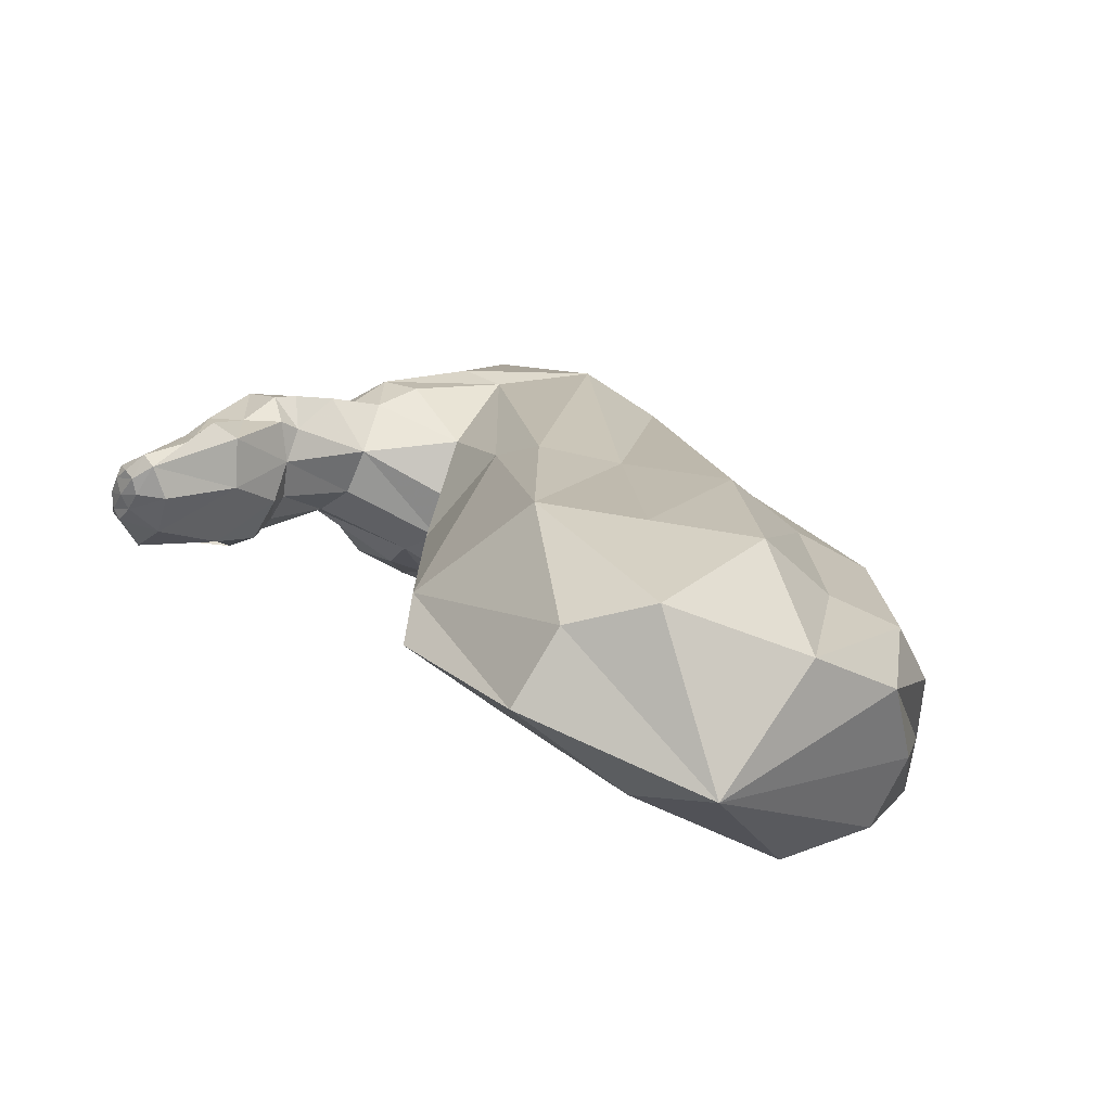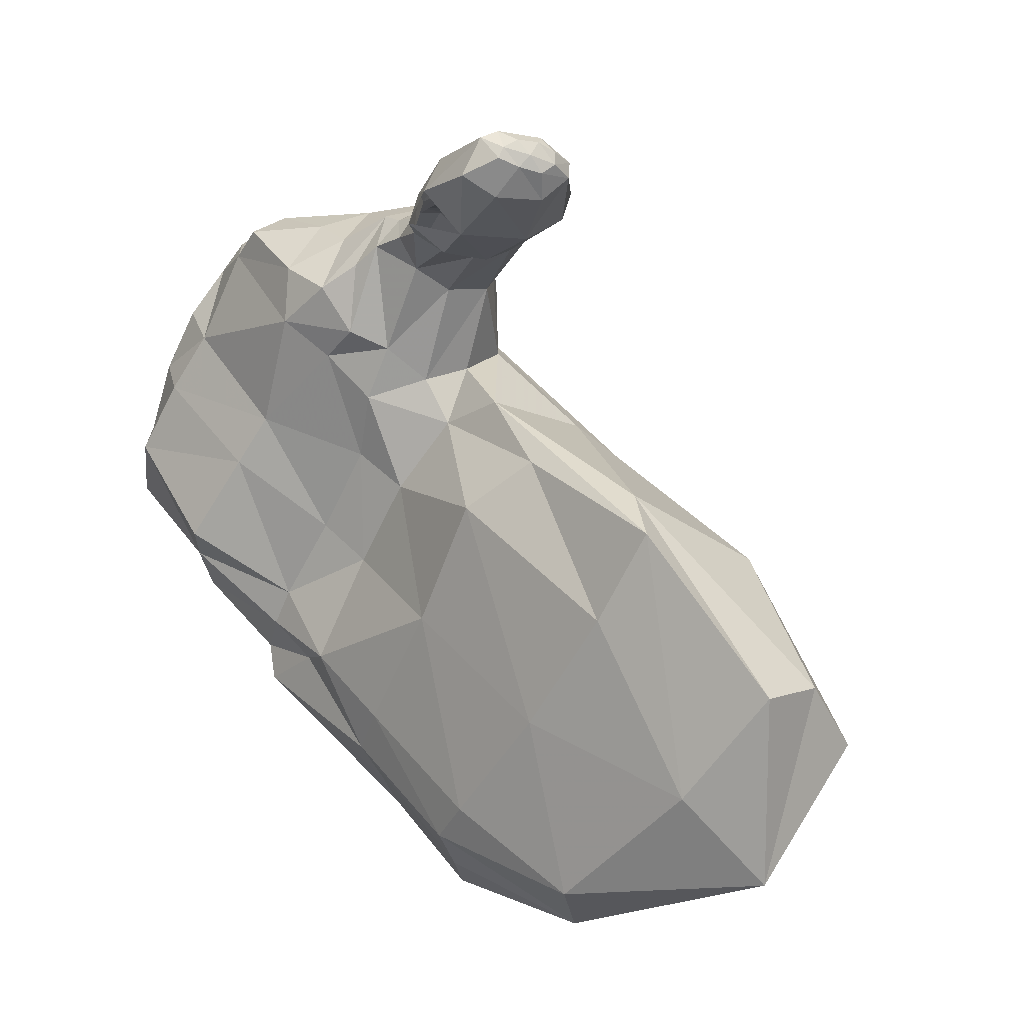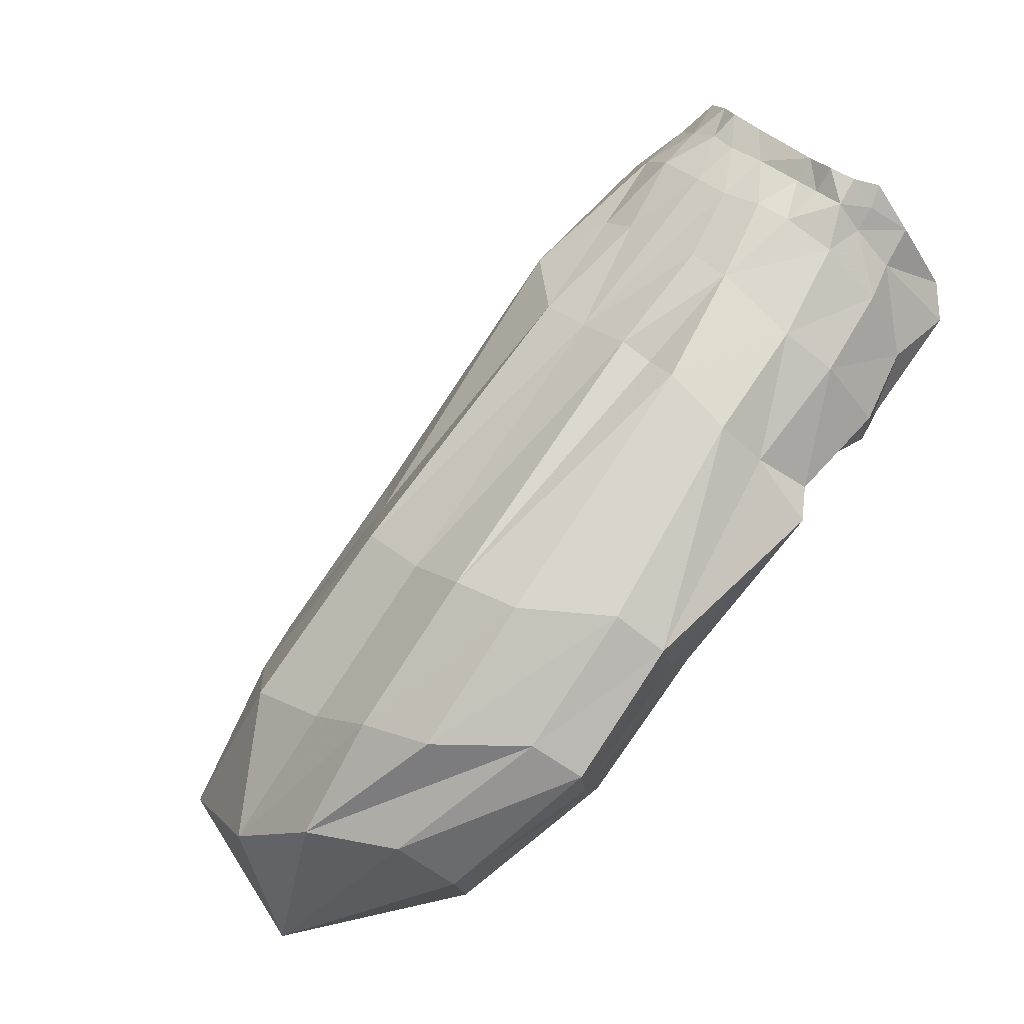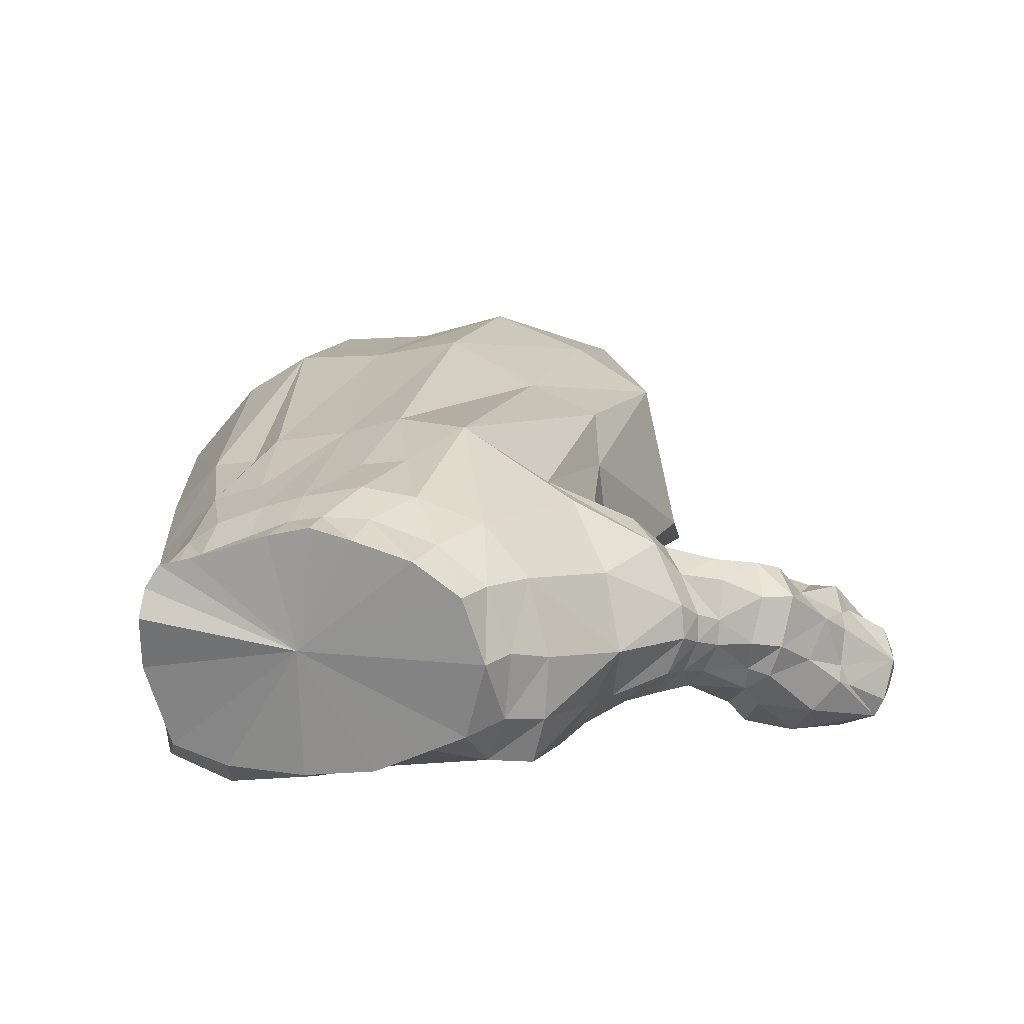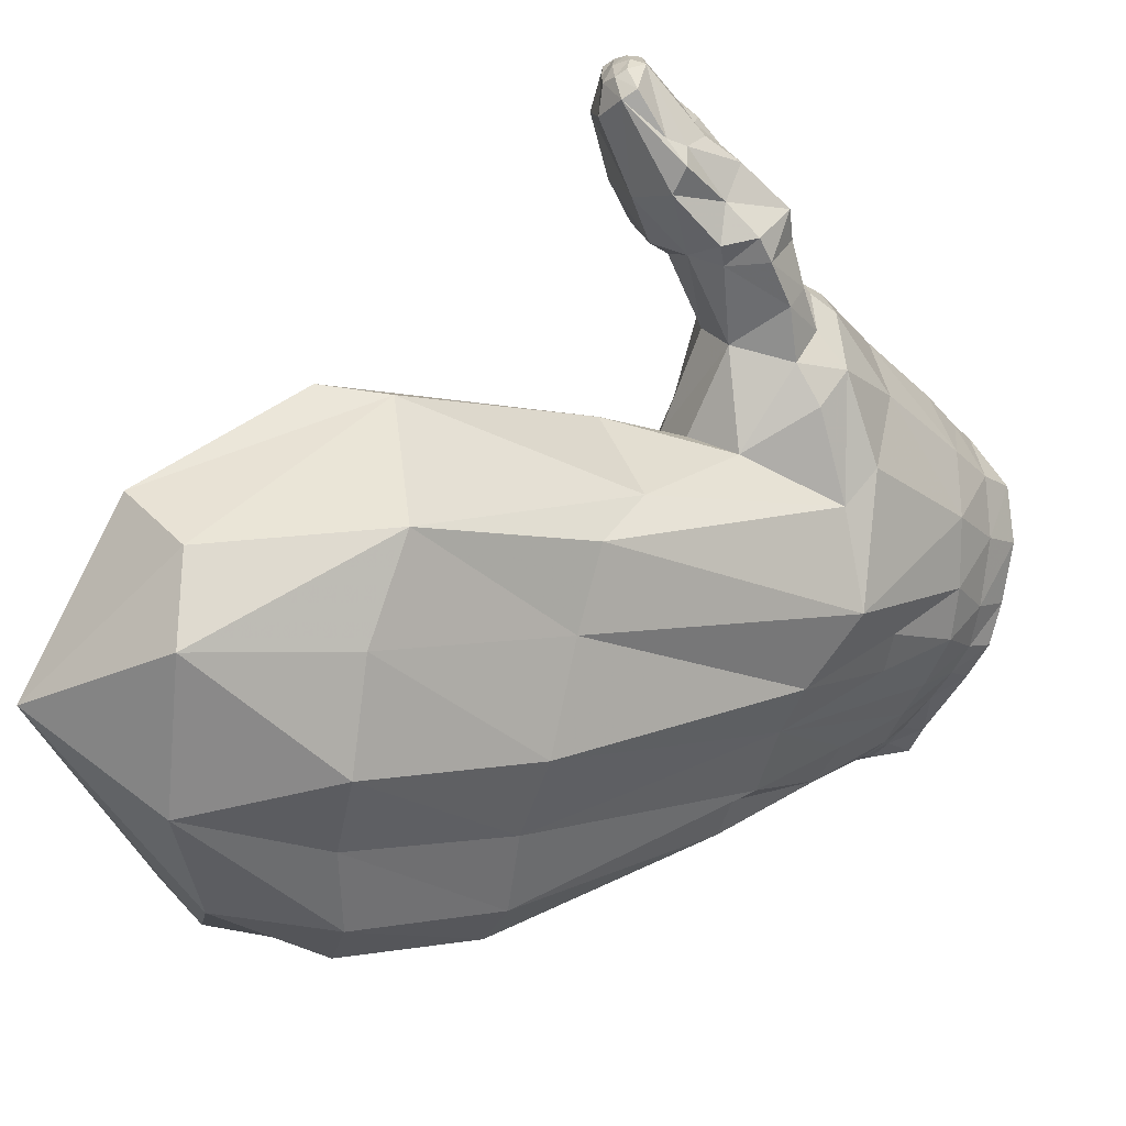
<metadata>
{"format":"obj","ext":"obj","renderer":"f3d","projection":"perspective","resolution":1024,"background":"white","views":[{"elev":-37.7,"azim":-41.6,"up":"+Z"},{"elev":-50.2,"azim":-125.2,"up":"+Z"},{"elev":5.7,"azim":53.0,"up":"+Z"},{"elev":70.9,"azim":173.1,"up":"+Z"},{"elev":-49.7,"azim":-92.8,"up":"+Y"}]}
</metadata>
<code>
o LeftHand.obj_LeftHand
v 0.3182 -0.564 0.8625
v 0.324 -0.5633 0.8594
v 0.3151 -0.5622 0.8528
v 0.3116 -0.5662 0.8625
v 0.3672 -0.5976 0.86
v 0.3672 -0.6001 0.8519
v 0.3679 -0.5939 0.8554
v 0.3689 -0.5917 0.8594
v 0.3693 -0.5901 0.8634
v 0.3677 -0.5948 0.8644
v 0.3704 -0.5923 0.8437
v 0.3692 -0.5879 0.8492
v 0.3701 -0.584 0.8556
v 0.3607 -0.6042 0.8574
v 0.3625 -0.5989 0.8623
v 0.3581 -0.5995 0.8643
v 0.3553 -0.6061 0.8602
v 0.3165 -0.5825 0.8786
v 0.3121 -0.5854 0.8739
v 0.3194 -0.593 0.875
v 0.3236 -0.589 0.88
v 0.2815 -0.5983 0.846
v 0.2773 -0.5938 0.841
v 0.279 -0.6003 0.8375
v 0.2842 -0.6047 0.8416
v 0.2905 -0.6096 0.829
v 0.2777 -0.5981 0.8268
v 0.2784 -0.5871 0.8447
v 0.2754 -0.5864 0.8403
v 0.2787 -0.5817 0.8427
v 0.276 -0.582 0.8384
v 0.2819 -0.5769 0.8386
v 0.2787 -0.5782 0.8343
v 0.2892 -0.5753 0.8293
v 0.2833 -0.5762 0.8291
v 0.2984 -0.5804 0.8219
v 0.2962 -0.5876 0.8197
v 0.2796 -0.5831 0.8231
v 0.2773 -0.5776 0.826
v 0.3172 -0.5955 0.8144
v 0.3061 -0.5898 0.8164
v 0.3067 -0.5805 0.8235
v 0.2967 -0.5725 0.8282
v 0.3018 -0.5673 0.8366
v 0.3084 -0.5712 0.8295
v 0.2921 -0.5738 0.8403
v 0.2965 -0.5969 0.8173
v 0.2799 -0.5907 0.8229
v 0.3443 -0.5653 0.8425
v 0.3385 -0.5795 0.8221
v 0.3281 -0.5792 0.825
v 0.3319 -0.5649 0.8456
v 0.3075 -0.5613 0.8515
v 0.2639 -0.5938 0.8193
v 0.2676 -0.5881 0.8166
v 0.2695 -0.5761 0.8166
v 0.2666 -0.5731 0.8134
v 0.2648 -0.5738 0.8217
v 0.2671 -0.5763 0.8244
v 0.2748 -0.5787 0.8307
v 0.2922 -0.6034 0.8211
v 0.2691 -0.5823 0.8158
v 0.265 -0.5892 0.8135
v 0.2666 -0.581 0.8108
v 0.244 -0.5866 0.8043
v 0.2398 -0.5836 0.8048
v 0.2409 -0.5795 0.8046
v 0.2477 -0.5792 0.8033
v 0.2392 -0.589 0.8075
v 0.2377 -0.585 0.8065
v 0.2416 -0.5756 0.805
v 0.2401 -0.5756 0.8066
v 0.2421 -0.5721 0.8091
v 0.2479 -0.5723 0.8044
v 0.2582 -0.5709 0.8114
v 0.255 -0.5721 0.8192
v 0.2511 -0.5965 0.816
v 0.2553 -0.5912 0.8101
v 0.2595 -0.5799 0.8068
v 0.2385 -0.5803 0.8062
v 0.3685 -0.573 0.8393
v 0.3688 -0.5843 0.8331
v 0.3637 -0.5853 0.8217
v 0.299 -0.6039 0.8114
v 0.3144 -0.6032 0.8068
v 0.3347 -0.5986 0.8116
v 0.3321 -0.6063 0.8038
v 0.3514 -0.6005 0.8082
v 0.3508 -0.6088 0.7938
v 0.3586 -0.602 0.8065
v 0.358 -0.6101 0.8004
v 0.3678 -0.606 0.8104
v 0.3706 -0.6091 0.8048
v 0.3608 -0.6309 0.7804
v 0.355 -0.6221 0.7794
v 0.3693 -0.5918 0.822
v 0.3456 -0.619 0.7786
v 0.3561 -0.5801 0.8172
v 0.3585 -0.5671 0.8388
v 0.3211 -0.6136 0.7813
v 0.2978 -0.6077 0.7872
v 0.2832 -0.6121 0.7891
v 0.2867 -0.6063 0.8066
v 0.368 -0.6387 0.7843
v 0.3673 -0.6163 0.8156
v 0.3707 -0.6029 0.8312
v 0.2966 -0.5708 0.8482
v 0.305 -0.5666 0.858
v 0.2635 -0.597 0.8249
v 0.2595 -0.5975 0.824
v 0.2987 -0.6117 0.8466
v 0.2951 -0.6059 0.8518
v 0.2915 -0.5914 0.8547
v 0.2907 -0.5781 0.8521
v 0.2703 -0.5974 0.8359
v 0.2625 -0.597 0.8322
v 0.2629 -0.5771 0.8281
v 0.2666 -0.5789 0.8281
v 0.27 -0.5928 0.8383
v 0.2631 -0.5895 0.8359
v 0.2714 -0.5859 0.837
v 0.2659 -0.582 0.8331
v 0.2721 -0.582 0.8349
v 0.3112 -0.5978 0.8685
v 0.3051 -0.5879 0.8678
v 0.3033 -0.5754 0.864
v 0.2467 -0.5952 0.8179
v 0.2494 -0.5764 0.8204
v 0.2544 -0.5927 0.8245
v 0.2552 -0.5796 0.8264
v 0.2486 -0.5796 0.8197
v 0.251 -0.5867 0.8269
v 0.2469 -0.586 0.821
v 0.2464 -0.5899 0.8181
v 0.2377 -0.5882 0.8099
v 0.2366 -0.5842 0.8083
v 0.2372 -0.5816 0.8113
v 0.2369 -0.5809 0.8088
v 0.2384 -0.5774 0.8084
v 0.2402 -0.5745 0.811
v 0.2606 -0.5811 0.832
v 0.2474 -0.5764 0.8177
v 0.2584 -0.5963 0.83
v 0.2445 -0.5912 0.8147
v 0.2576 -0.5892 0.8351
v 0.3496 -0.6005 0.8681
v 0.3474 -0.6073 0.8623
v 0.3428 -0.6013 0.8707
v 0.3404 -0.6074 0.865
v 0.3372 -0.6006 0.8731
v 0.3305 -0.6067 0.8683
v 0.3296 -0.599 0.874
v 0.3217 -0.6036 0.8689
v 0.3305 -0.6151 0.8564
v 0.333 -0.6281 0.8385
v 0.348 -0.6153 0.8512
v 0.3454 -0.6291 0.8358
v 0.3261 -0.6604 0.7963
v 0.3409 -0.6622 0.7951
v 0.3228 -0.6146 0.8572
v 0.3231 -0.6284 0.8418
v 0.3108 -0.6597 0.8003
v 0.3121 -0.6221 0.8503
v 0.2965 -0.6474 0.8036
v 0.3597 -0.5978 0.8683
v 0.365 -0.5979 0.8664
v 0.3465 -0.5981 0.8741
v 0.3565 -0.6151 0.8475
v 0.3573 -0.6279 0.8304
v 0.3501 -0.627 0.8324
v 0.3521 -0.658 0.7915
v 0.3328 -0.5941 0.8787
v 0.3394 -0.5976 0.8771
v 0.2854 -0.6385 0.8069
v 0.3139 -0.5728 0.8728
v 0.3095 -0.5751 0.8694
v 0.2866 -0.6256 0.8135
v 0.3642 -0.6457 0.7904
v 0.3661 -0.6239 0.8215
v 0.3673 -0.6102 0.8373
v 0.3672 -0.5727 0.8461
v 0.3584 -0.568 0.846
v 0.3455 -0.5639 0.8501
v 0.3336 -0.5622 0.8542
v 0.344 -0.5811 0.8647
v 0.3528 -0.6433 0.7583
v 0.3465 -0.6355 0.7566
v 0.3367 -0.6335 0.7548
v 0.3105 -0.631 0.7548
v 0.2855 -0.6279 0.7578
v 0.2678 -0.6257 0.7631
v 0.2697 -0.6251 0.775
v 0.3603 -0.6502 0.7628
v 0.3321 -0.6758 0.7705
v 0.3439 -0.6705 0.7683
v 0.3561 -0.6574 0.7683
v 0.2718 -0.6531 0.7784
v 0.2839 -0.6665 0.7732
v 0.2996 -0.6768 0.7716
v 0.3159 -0.6751 0.7694
v 0.3378 -0.6607 0.7412
v 0.3271 -0.6504 0.7355
v 0.293 -0.651 0.7332
v 0.2687 -0.6513 0.7379
v 0.2688 -0.6626 0.7474
v 0.3225 -0.6817 0.7506
v 0.3362 -0.6715 0.7488
v 0.2763 -0.6765 0.7475
v 0.3021 -0.6833 0.7462
v 0.2942 -0.6693 0.7236
f 1 2 3
f 4 1 3
f 5 6 7
f 8 9 10
f 5 8 10
f 7 6 11
f 12 7 11
f 13 8 7
f 12 13 7
f 14 15 16
f 17 14 16
f 18 19 20
f 21 18 20
f 22 23 24
f 25 22 24
f 26 24 27
f 25 24 26
f 23 22 28
f 29 23 28
f 29 28 30
f 31 29 30
f 32 33 31
f 30 32 31
f 32 34 35
f 33 32 35
f 35 34 36
f 37 35 36
f 35 37 38
f 39 35 38
f 40 41 42
f 43 44 45
f 37 36 42
f 41 37 42
f 32 46 43
f 34 32 43
f 36 34 43
f 47 27 48
f 37 47 48
f 49 50 51
f 52 49 51
f 52 51 45
f 3 52 45
f 3 45 44
f 53 3 44
f 48 27 54
f 55 48 54
f 56 57 58
f 59 56 58
f 33 35 39
f 60 33 39
f 37 48 38
f 61 27 47
f 62 55 63
f 64 62 63
f 56 62 64
f 57 56 64
f 65 66 67
f 68 65 67
f 69 70 66
f 65 69 66
f 71 72 73
f 74 71 73
f 68 67 71
f 74 68 71
f 59 60 39
f 56 59 39
f 75 76 58
f 57 75 58
f 73 76 75
f 74 73 75
f 54 63 55
f 54 77 78
f 63 54 78
f 78 77 69
f 65 78 69
f 38 48 55
f 62 38 55
f 56 39 38
f 62 56 38
f 79 64 63
f 78 79 63
f 57 64 79
f 68 79 78
f 65 68 78
f 74 75 79
f 68 74 79
f 80 67 66
f 70 80 66
f 72 71 67
f 80 72 67
f 81 82 83
f 47 37 41
f 84 47 41
f 41 40 85
f 84 41 85
f 40 86 87
f 85 40 87
f 88 89 87
f 86 88 87
f 90 91 89
f 88 90 89
f 92 93 91
f 90 92 91
f 12 11 82
f 81 12 82
f 93 94 95
f 91 93 95
f 96 92 90
f 83 96 90
f 82 96 83
f 89 91 95
f 97 89 95
f 83 90 88
f 98 83 88
f 99 81 83
f 98 99 83
f 89 97 100
f 87 89 100
f 50 98 88
f 86 50 88
f 99 98 50
f 49 99 50
f 85 87 100
f 101 85 100
f 86 40 51
f 50 86 51
f 84 85 101
f 102 84 101
f 51 40 42
f 45 51 42
f 36 43 45
f 42 36 45
f 103 84 102
f 61 47 84
f 103 61 84
f 93 104 94
f 105 104 93
f 92 105 93
f 106 105 92
f 96 106 92
f 82 11 106
f 96 82 106
f 44 43 46
f 107 44 46
f 53 44 107
f 108 53 107
f 54 109 110
f 22 25 111
f 112 22 111
f 28 22 113
f 28 113 114
f 30 28 114
f 46 32 30
f 114 46 30
f 27 109 54
f 115 116 109
f 27 115 109
f 117 118 59
f 58 117 59
f 119 120 116
f 115 119 116
f 121 122 120
f 119 121 120
f 123 118 122
f 121 123 122
f 33 60 123
f 31 33 123
f 60 59 118
f 123 60 118
f 76 117 58
f 54 110 77
f 24 115 27
f 23 119 115
f 24 23 115
f 121 119 23
f 29 121 23
f 61 26 27
f 124 125 113
f 112 124 113
f 107 46 114
f 22 112 113
f 25 26 111
f 108 107 114
f 126 108 114
f 77 127 69
f 73 128 76
f 129 127 77
f 110 129 77
f 76 128 130
f 117 76 130
f 130 128 131
f 132 130 131
f 133 132 131
f 129 134 127
f 132 134 129
f 133 134 132
f 135 136 70
f 69 135 70
f 137 138 136
f 135 137 136
f 72 139 140
f 73 72 140
f 139 138 137
f 140 139 137
f 121 29 31
f 123 121 31
f 118 117 141
f 122 118 141
f 130 141 117
f 73 140 142
f 128 73 142
f 109 116 143
f 110 109 143
f 110 143 129
f 144 135 69
f 127 144 69
f 138 80 70
f 136 138 70
f 139 72 80
f 138 139 80
f 134 144 127
f 128 142 131
f 145 132 129
f 143 145 129
f 141 130 132
f 145 141 132
f 145 143 116
f 120 145 116
f 141 145 120
f 122 141 120
f 146 147 17
f 16 146 17
f 148 149 147
f 146 148 147
f 150 151 149
f 148 150 149
f 150 152 151
f 152 153 151
f 20 124 153
f 152 20 153
f 124 20 19
f 125 124 19
f 149 154 155
f 147 149 155
f 147 155 156
f 157 156 155
f 157 155 158
f 159 157 158
f 151 160 154
f 154 160 161
f 155 154 161
f 155 161 162
f 158 155 162
f 160 163 161
f 161 163 164
f 165 16 15
f 166 165 15
f 166 15 5
f 10 166 5
f 7 8 5
f 13 9 8
f 165 167 146
f 16 165 146
f 14 17 168
f 169 168 170
f 169 170 159
f 171 169 159
f 167 148 146
f 172 152 150
f 173 172 150
f 162 161 164
f 153 163 160
f 151 153 160
f 163 174 164
f 148 167 173
f 150 148 173
f 19 18 175
f 176 19 175
f 152 172 21
f 20 152 21
f 175 1 4
f 176 175 4
f 5 15 14
f 6 5 14
f 125 19 176
f 126 125 176
f 126 176 4
f 108 126 4
f 26 61 103
f 177 26 103
f 125 126 114
f 113 125 114
f 177 111 26
f 174 111 177
f 163 111 174
f 163 112 111
f 163 153 124
f 112 163 124
f 149 151 154
f 170 157 159
f 168 156 157
f 170 168 157
f 17 147 156
f 168 17 156
f 169 171 178
f 179 169 178
f 180 168 169
f 179 180 169
f 168 180 6
f 14 168 6
f 179 178 104
f 105 179 104
f 180 179 105
f 106 180 105
f 11 6 180
f 106 11 180
f 142 140 137
f 131 142 137
f 133 131 137
f 144 137 135
f 134 137 144
f 133 137 134
f 108 4 3
f 53 108 3
f 181 13 12
f 81 181 12
f 99 182 181
f 81 99 181
f 49 183 182
f 99 49 182
f 52 184 183
f 49 52 183
f 2 184 52
f 3 2 52
f 1 185 2
f 9 185 10
f 21 185 18
f 166 185 165
f 10 185 166
f 13 185 9
f 165 185 167
f 173 185 172
f 167 185 173
f 18 185 175
f 172 185 21
f 185 1 175
f 181 185 13
f 182 185 181
f 183 185 182
f 184 185 183
f 2 185 184
f 95 94 186
f 95 186 187
f 97 95 187
f 97 187 188
f 100 97 188
f 100 188 189
f 101 100 189
f 101 189 190
f 102 101 190
f 102 190 191
f 103 102 191
f 103 191 192
f 94 104 193
f 94 193 186
f 171 159 194
f 171 194 195
f 178 171 195
f 178 195 196
f 177 103 192
f 177 192 197
f 174 177 197
f 104 178 196
f 104 196 193
f 162 164 198
f 162 198 199
f 158 162 199
f 158 199 200
f 164 174 197
f 164 197 198
f 159 158 200
f 159 200 194
f 187 186 201
f 187 201 202
f 188 187 202
f 189 188 202
f 189 202 203
f 190 189 203
f 191 190 203
f 191 203 204
f 192 191 204
f 192 204 205
f 186 193 201
f 195 194 206
f 196 195 206
f 196 206 207
f 197 192 205
f 197 205 208
f 193 196 207
f 193 207 201
f 199 198 208
f 199 208 209
f 200 199 209
f 198 197 208
f 194 200 209
f 194 209 206
f 202 201 210
f 205 204 210
f 207 206 210
f 204 203 210
f 203 202 210
f 201 207 210
f 206 209 210
f 209 208 210
f 208 205 210

</code>
